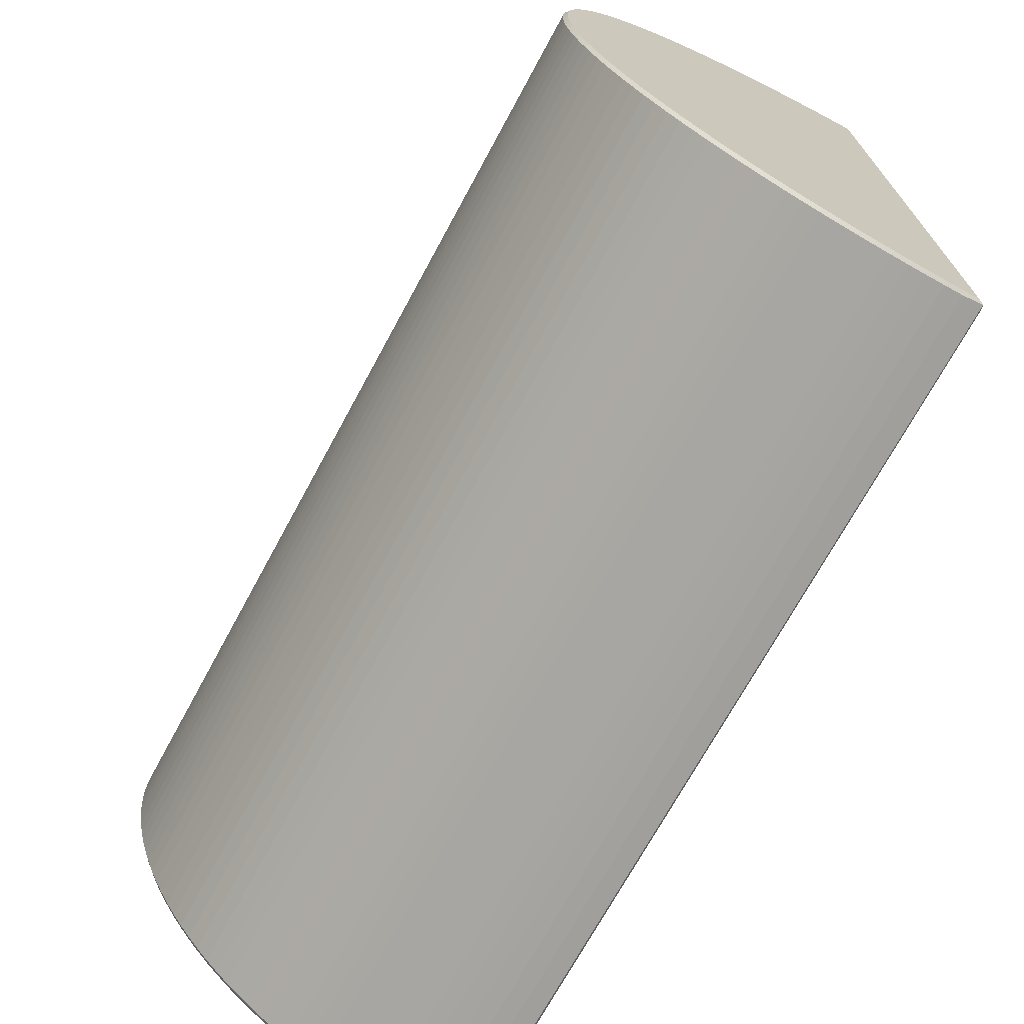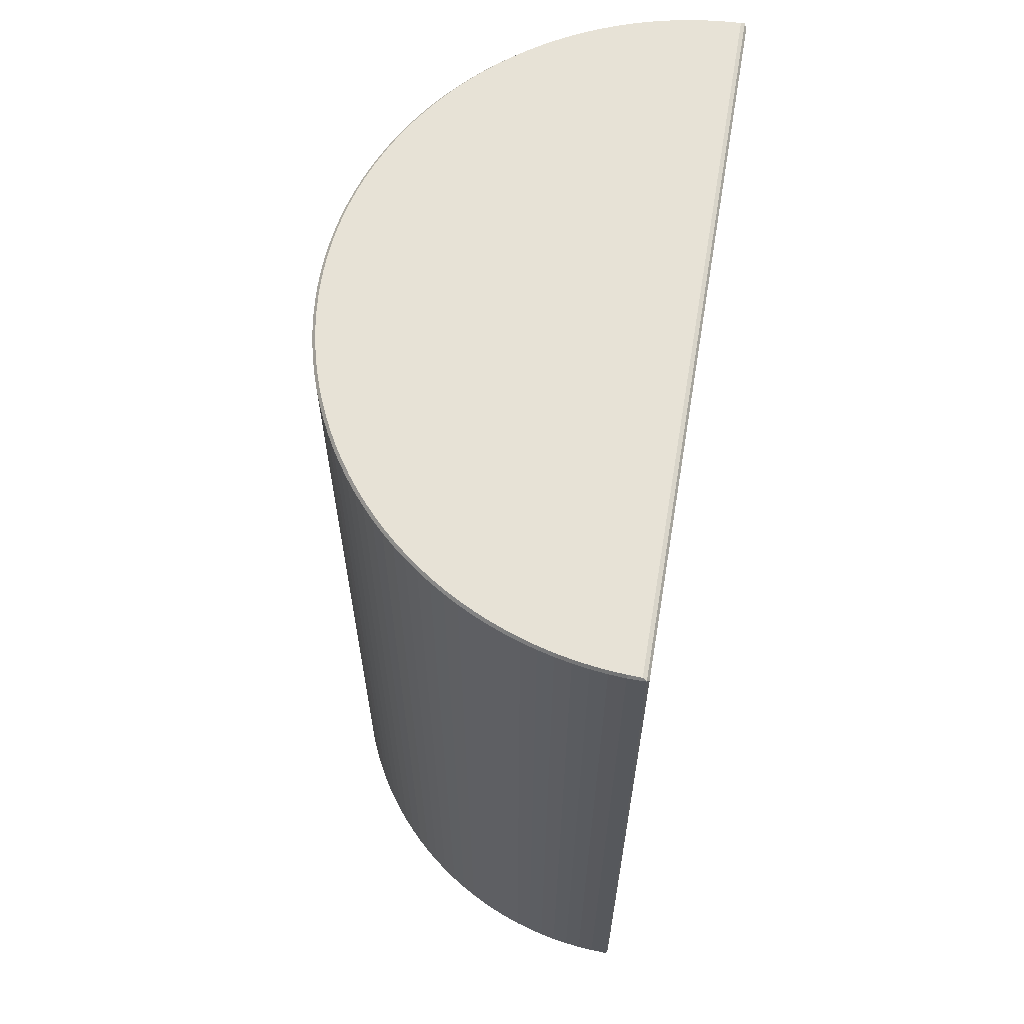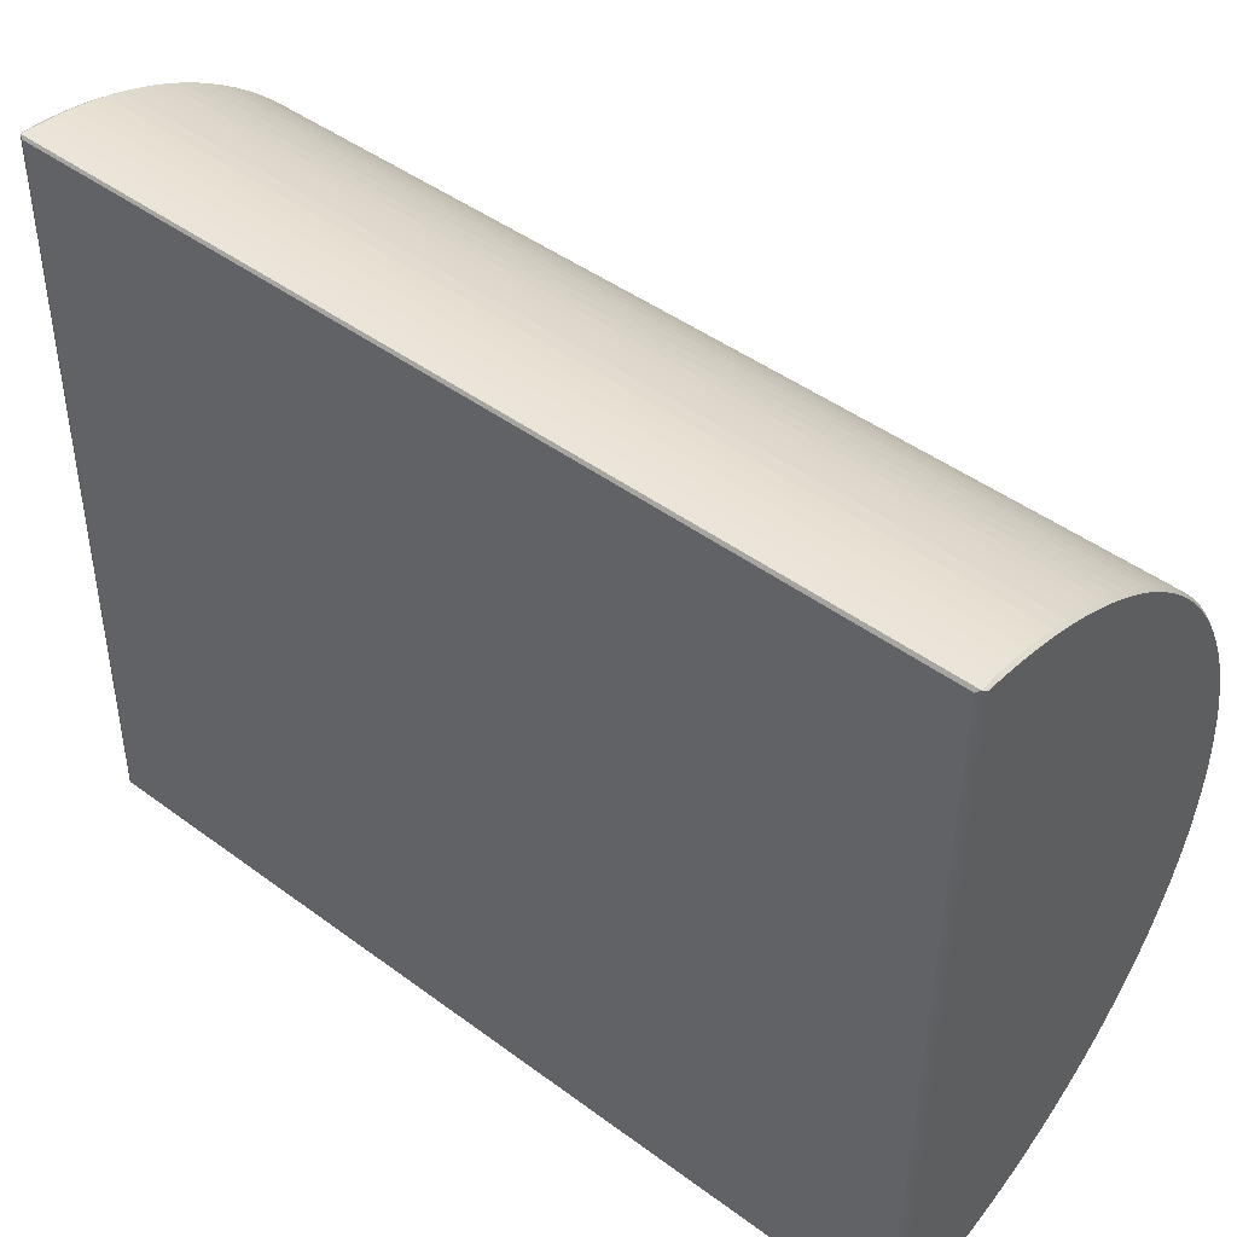
<metadata>
{"format":"obj","ext":"obj","renderer":"f3d","projection":"perspective","resolution":1024,"background":"white","views":[{"elev":-70.8,"azim":-28.4,"up":"+Z"},{"elev":62.9,"azim":8.9,"up":"+Y"},{"elev":45.8,"azim":130.3,"up":"+Z"}]}
</metadata>
<code>
o Cylinder
v -0.01579 -0.7802 -2.078
v -0.01579 4.27 -2.078
v -0.05649 4.27 1.575
v -0.03309 4.27 -0.5255
v -0.02139 4.27 -1.576
v -0.04479 4.27 0.5246
v -0.05064 4.27 1.05
v -0.02724 4.27 -1.051
v -0.03894 4.27 -0.000434
v -0.05649 -0.7802 1.575
v -0.03309 -0.7802 -0.5255
v -0.02139 -0.7802 -1.576
v -0.04479 -0.7802 0.5246
v -0.05064 -0.7802 1.05
v -0.02724 -0.7802 -1.051
v -0.03894 -0.7802 -0.000434
v -0.06209 -0.7802 2.078
v -0.06209 4.27 2.078
v -0.1329 -0.7802 2.074
v -0.1329 4.27 2.074
v -0.2252 -0.7802 2.066
v -0.2252 4.27 2.066
v -0.317 -0.7802 2.054
v -0.317 4.27 2.054
v -0.4081 -0.7802 2.037
v -0.4081 4.27 2.037
v -0.4985 -0.7802 2.017
v -0.4985 4.27 2.017
v -0.5878 -0.7802 1.992
v -0.5878 4.27 1.992
v -0.676 -0.7802 1.964
v -0.676 4.27 1.964
v -0.7628 -0.7802 1.932
v -0.7628 4.27 1.932
v -0.8481 -0.7802 1.895
v -0.8481 4.27 1.895
v -0.9316 -0.7802 1.856
v -0.9316 4.27 1.856
v -1.013 -0.7802 1.812
v -1.013 4.27 1.812
v -1.093 -0.7802 1.765
v -1.093 4.27 1.765
v -1.171 -0.7802 1.714
v -1.171 4.27 1.714
v -1.246 -0.7802 1.66
v -1.246 4.27 1.66
v -1.318 -0.7802 1.602
v -1.318 4.27 1.602
v -1.389 -0.7802 1.542
v -1.389 4.27 1.542
v -1.456 -0.7802 1.478
v -1.456 4.27 1.478
v -1.52 -0.7802 1.412
v -1.52 4.27 1.412
v -1.582 -0.7802 1.342
v -1.582 4.27 1.342
v -1.64 -0.7802 1.27
v -1.64 4.27 1.27
v -1.695 -0.7802 1.196
v -1.695 4.27 1.196
v -1.746 -0.7802 1.119
v -1.746 4.27 1.119
v -1.794 -0.7802 1.04
v -1.794 4.27 1.04
v -1.839 -0.7802 0.9583
v -1.839 4.27 0.9583
v -1.88 -0.7802 0.8752
v -1.88 4.27 0.8752
v -1.917 -0.7802 0.7903
v -1.917 4.27 0.7903
v -1.95 -0.7802 0.7038
v -1.95 4.27 0.7038
v -1.98 -0.7802 0.616
v -1.98 4.27 0.616
v -2.005 -0.7802 0.5269
v -2.005 4.27 0.5269
v -2.027 -0.7802 0.4368
v -2.027 4.27 0.4368
v -2.044 -0.7802 0.3459
v -2.044 4.27 0.3459
v -2.057 -0.7802 0.2542
v -2.057 4.27 0.2542
v -2.067 -0.7802 0.162
v -2.067 4.27 0.162
v -2.072 -0.7802 0.06954
v -2.072 4.27 0.06954
v -2.073 -0.7802 -0.02309
v -2.073 4.27 -0.02309
v -2.07 -0.7802 -0.1157
v -2.07 4.27 -0.1157
v -2.063 -0.7802 -0.208
v -2.063 4.27 -0.208
v -2.051 -0.7802 -0.3
v -2.051 4.27 -0.3
v -2.036 -0.7802 -0.3913
v -2.036 4.27 -0.3913
v -2.016 -0.7802 -0.4819
v -2.016 4.27 -0.4819
v -1.993 -0.7802 -0.5715
v -1.993 4.27 -0.5715
v -1.965 -0.7802 -0.6599
v -1.965 4.27 -0.6599
v -1.934 -0.7802 -0.7471
v -1.934 4.27 -0.7471
v -1.899 -0.7802 -0.8328
v -1.899 4.27 -0.8328
v -1.86 -0.7802 -0.9168
v -1.86 4.27 -0.9168
v -1.817 -0.7802 -0.999
v -1.817 4.27 -0.999
v -1.771 -0.7802 -1.079
v -1.771 4.27 -1.079
v -1.721 -0.7802 -1.157
v -1.721 4.27 -1.157
v -1.668 -0.7802 -1.233
v -1.668 4.27 -1.233
v -1.611 -0.7802 -1.306
v -1.611 4.27 -1.306
v -1.551 -0.7802 -1.377
v -1.551 4.27 -1.377
v -1.488 -0.7802 -1.445
v -1.488 4.27 -1.445
v -1.423 -0.7802 -1.51
v -1.423 4.27 -1.51
v -1.354 -0.7802 -1.572
v -1.354 4.27 -1.572
v -1.282 -0.7802 -1.631
v -1.282 4.27 -1.631
v -1.208 -0.7802 -1.687
v -1.208 4.27 -1.687
v -1.132 -0.7802 -1.74
v -1.132 4.27 -1.74
v -1.053 -0.7802 -1.789
v -1.053 4.27 -1.789
v -0.9728 -0.7802 -1.834
v -0.9728 4.27 -1.834
v -0.8901 -0.7802 -1.876
v -0.8901 4.27 -1.876
v -0.8056 -0.7802 -1.914
v -0.8056 4.27 -1.914
v -0.7196 -0.7802 -1.948
v -0.7196 4.27 -1.948
v -0.6321 -0.7802 -1.979
v -0.6321 4.27 -1.979
v -0.5433 -0.7802 -2.005
v -0.5433 4.27 -2.005
v -0.4534 -0.7802 -2.027
v -0.4534 4.27 -2.027
v -0.3626 -0.7802 -2.046
v -0.3626 4.27 -2.046
v -0.2711 -0.7802 -2.06
v -0.2711 4.27 -2.06
v -0.1791 -0.7802 -2.071
v -0.1791 4.27 -2.071
v -0.08665 -0.7802 -2.077
v -0.08665 4.27 -2.077
v -0.02798 4.257 1.045
v -0.0338 4.257 1.567
v -0.0047 4.257 -1.045
v -0.01052 4.257 -0.5227
v 0.01982 4.236 -2.074
v 0.001121 4.257 -1.568
v -0.01634 4.257 -0.000259
v -0.02216 4.257 0.5222
v -0.02432 -0.7663 1.045
v -0.03014 -0.7663 1.567
v -0.001034 -0.7663 -1.045
v -0.006854 -0.7663 -0.5227
v 0.01982 -0.7462 -2.074
v 0.004787 -0.7663 -1.568
v -0.01268 -0.7663 -0.000259
v -0.0185 -0.7663 0.5222
v -0.03596 -0.7663 2.089
v -0.02639 4.236 2.073
v -0.1396 -0.7602 2.085
v -0.1396 4.25 2.085
v -0.2324 -0.7602 2.077
v -0.2324 4.25 2.077
v -0.3247 -0.7602 2.065
v -0.3247 4.25 2.065
v -0.4163 -0.7602 2.048
v -0.4163 4.25 2.048
v -0.5071 -0.7602 2.028
v -0.5071 4.25 2.028
v -0.5969 -0.7602 2.003
v -0.5969 4.25 2.003
v -0.6856 -0.7602 1.974
v -0.6856 4.25 1.974
v -0.7728 -0.7602 1.942
v -0.7728 4.25 1.942
v -0.8586 -0.7602 1.906
v -0.8586 4.25 1.906
v -0.9426 -0.7602 1.865
v -0.9426 4.25 1.865
v -1.025 -0.7602 1.822
v -1.025 4.25 1.822
v -1.105 -0.7602 1.774
v -1.105 4.25 1.774
v -1.183 -0.7602 1.723
v -1.183 4.25 1.723
v -1.258 -0.7602 1.669
v -1.258 4.25 1.669
v -1.332 -0.7602 1.611
v -1.332 4.25 1.611
v -1.402 -0.7602 1.55
v -1.402 4.25 1.55
v -1.47 -0.7602 1.486
v -1.47 4.25 1.486
v -1.534 -0.7602 1.419
v -1.534 4.25 1.419
v -1.596 -0.7602 1.349
v -1.596 4.25 1.349
v -1.655 -0.7602 1.277
v -1.655 4.25 1.277
v -1.71 -0.7602 1.202
v -1.71 4.25 1.202
v -1.762 -0.7602 1.125
v -1.762 4.25 1.125
v -1.81 -0.7602 1.045
v -1.81 4.25 1.045
v -1.855 -0.7602 0.9633
v -1.855 4.25 0.9633
v -1.896 -0.7602 0.8798
v -1.896 4.25 0.8798
v -1.933 -0.7602 0.7944
v -1.933 4.25 0.7944
v -1.967 -0.7602 0.7075
v -1.967 4.25 0.7075
v -1.996 -0.7602 0.6192
v -1.996 4.25 0.6192
v -2.022 -0.7602 0.5297
v -2.022 4.25 0.5297
v -2.043 -0.7602 0.4391
v -2.043 4.25 0.4391
v -2.061 -0.7602 0.3476
v -2.061 4.25 0.3476
v -2.074 -0.7602 0.2555
v -2.074 4.25 0.2555
v -2.084 -0.7602 0.1628
v -2.084 4.25 0.1628
v -2.089 -0.7602 0.06984
v -2.089 4.25 0.06984
v -2.09 -0.7602 -0.02328
v -2.09 4.25 -0.02328
v -2.087 -0.7602 -0.1164
v -2.087 4.25 -0.1164
v -2.08 -0.7602 -0.2092
v -2.08 4.25 -0.2092
v -2.068 -0.7602 -0.3016
v -2.068 4.25 -0.3016
v -2.053 -0.7602 -0.3935
v -2.053 4.25 -0.3935
v -2.033 -0.7602 -0.4845
v -2.033 4.25 -0.4845
v -2.009 -0.7602 -0.5746
v -2.009 4.25 -0.5746
v -1.982 -0.7602 -0.6635
v -1.982 4.25 -0.6635
v -1.95 -0.7602 -0.7512
v -1.95 4.25 -0.7512
v -1.915 -0.7602 -0.8373
v -1.915 4.25 -0.8373
v -1.876 -0.7602 -0.9218
v -1.876 4.25 -0.9218
v -1.833 -0.7602 -1.004
v -1.833 4.25 -1.004
v -1.786 -0.7602 -1.085
v -1.786 4.25 -1.085
v -1.736 -0.7602 -1.164
v -1.736 4.25 -1.164
v -1.683 -0.7602 -1.24
v -1.683 4.25 -1.24
v -1.626 -0.7602 -1.313
v -1.626 4.25 -1.313
v -1.566 -0.7602 -1.385
v -1.566 4.25 -1.385
v -1.502 -0.7602 -1.453
v -1.502 4.25 -1.453
v -1.436 -0.7602 -1.518
v -1.436 4.25 -1.518
v -1.367 -0.7602 -1.581
v -1.367 4.25 -1.581
v -1.295 -0.7602 -1.64
v -1.295 4.25 -1.64
v -1.221 -0.7602 -1.696
v -1.221 4.25 -1.696
v -1.144 -0.7602 -1.749
v -1.144 4.25 -1.749
v -1.065 -0.7602 -1.798
v -1.065 4.25 -1.798
v -0.9839 -0.7602 -1.844
v -0.9839 4.25 -1.844
v -0.9008 -0.7602 -1.886
v -0.9008 4.25 -1.886
v -0.8159 -0.7602 -1.924
v -0.8159 4.25 -1.924
v -0.7294 -0.7602 -1.959
v -0.7294 4.25 -1.959
v -0.6414 -0.7602 -1.989
v -0.6414 4.25 -1.989
v -0.5522 -0.7602 -2.016
v -0.5522 4.25 -2.016
v -0.4618 -0.7602 -2.038
v -0.4618 4.25 -2.038
v -0.3706 -0.7602 -2.057
v -0.3706 4.25 -2.057
v -0.2786 -0.7602 -2.071
v -0.2786 4.25 -2.071
v -0.186 -0.7602 -2.082
v -0.186 4.25 -2.082
v -0.09312 -0.7602 -2.088
v -0.09312 4.25 -2.088
v 0.01061 -0.7663 -2.09
v 0.006942 4.257 -2.09
v -0.01498 4.236 1.05
v -0.02083 4.236 1.575
v 0.008417 4.236 -1.05
v 0.002567 4.236 -0.5253
v 0.01427 4.236 -1.575
v -0.003283 4.236 -0.000259
v -0.009133 4.236 0.5248
v -0.01498 -0.7462 1.05
v -0.02083 -0.7462 1.575
v 0.008417 -0.7462 -1.05
v 0.002567 -0.7462 -0.5253
v 0.01427 -0.7462 -1.575
v -0.003283 -0.7462 -0.000259
v -0.009133 -0.7462 0.5248
v -0.02639 -0.7462 2.073
v -0.03962 4.257 2.089
v -0.7093 4.27 1.02
v -0.9094 4.27 0.3769
v -0.9008 4.27 -0.3971
v -0.6864 4.27 -1.036
v -0.3712 4.27 -1.525
v -0.4051 4.27 1.516
v -0.3787 4.27 0.3027
v -0.3719 4.27 -0.3111
v -0.2728 4.27 -0.8686
v -0.1358 4.27 -1.36
v -0.4732 4.27 1.472
v -0.2921 4.27 0.8623
v -0.7982 4.27 0.9612
v -0.822 4.27 1.158
v -1.013 4.27 0.2969
v -1.024 4.27 0.4884
v -1.013 4.27 -0.5111
v -1.006 4.27 -0.3194
v -0.7961 4.27 -1.176
v -0.7765 4.27 -0.9787
v -0.4651 4.27 -1.685
v -0.4403 4.27 -1.482
v -0.5026 4.27 1.674
v -0.1661 4.27 1.357
v -0.4051 -0.7802 1.516
v -0.9094 -0.7802 0.3769
v -0.6864 -0.7802 -1.036
v -0.3712 -0.7802 -1.525
v -0.9008 -0.7802 -0.3971
v -0.7093 -0.7802 1.02
v -1.013 -0.7802 0.2969
v -0.7961 -0.7802 -1.176
v -0.4403 -0.7802 -1.482
v -0.3719 -0.7802 -0.3111
v -0.822 -0.7802 1.158
v -0.4732 -0.7802 1.472
v -0.1661 -0.7802 1.357
v -0.5026 -0.7802 1.674
v -0.3787 -0.7802 0.3027
v -1.024 -0.7802 0.4884
v -0.2728 -0.7802 -0.8686
v -0.7765 -0.7802 -0.9787
v -0.4651 -0.7802 -1.685
v -0.1358 -0.7802 -1.36
v -1.006 -0.7802 -0.3194
v -1.013 -0.7802 -0.5111
v -0.7982 -0.7802 0.9612
v -0.2921 -0.7802 0.8623
f 173 330 176 175
f 175 176 178 177
f 177 178 180 179
f 179 180 182 181
f 181 182 184 183
f 183 184 186 185
f 185 186 188 187
f 187 188 190 189
f 189 190 192 191
f 191 192 194 193
f 193 194 196 195
f 195 196 198 197
f 197 198 200 199
f 199 200 202 201
f 201 202 204 203
f 203 204 206 205
f 205 206 208 207
f 207 208 210 209
f 209 210 212 211
f 211 212 214 213
f 213 214 216 215
f 215 216 218 217
f 217 218 220 219
f 219 220 222 221
f 221 222 224 223
f 223 224 226 225
f 225 226 228 227
f 227 228 230 229
f 229 230 232 231
f 231 232 234 233
f 233 234 236 235
f 235 236 238 237
f 237 238 240 239
f 239 240 242 241
f 241 242 244 243
f 243 244 246 245
f 245 246 248 247
f 247 248 250 249
f 249 250 252 251
f 251 252 254 253
f 253 254 256 255
f 255 256 258 257
f 257 258 260 259
f 259 260 262 261
f 261 262 264 263
f 263 264 266 265
f 265 266 268 267
f 267 268 270 269
f 269 270 272 271
f 271 272 274 273
f 273 274 276 275
f 275 276 278 277
f 277 278 280 279
f 279 280 282 281
f 281 282 284 283
f 283 284 286 285
f 285 286 288 287
f 287 288 290 289
f 289 290 292 291
f 291 292 294 293
f 293 294 296 295
f 295 296 298 297
f 297 298 300 299
f 299 300 302 301
f 301 302 304 303
f 303 304 306 305
f 305 306 308 307
f 307 308 310 309
f 326 169 161
f 309 310 312 311
f 311 312 314 313
f 316 174 329
f 319 317 324
f 317 318 324
f 326 161 319
f 327 325 318
f 325 324 318
f 324 326 319
f 318 320 327
f 320 321 327
f 322 328 321
f 328 327 321
f 321 315 322
f 315 316 322
f 329 323 316
f 323 322 316
f 20 18 3
f 119 15 362
f 7 3 158 157
f 8 4 160 159
f 2 5 162 314
f 9 6 164 163
f 6 7 157 164
f 5 8 159 162
f 4 9 163 160
f 10 14 165 166
f 11 15 167 168
f 12 1 313 170
f 13 16 171 172
f 14 13 172 165
f 15 12 170 167
f 16 11 168 171
f 17 10 166 173
f 3 18 330 158
f 19 17 173 175
f 18 20 176 330
f 21 19 175 177
f 20 22 178 176
f 23 21 177 179
f 22 24 180 178
f 25 23 179 181
f 24 26 182 180
f 27 25 181 183
f 26 28 184 182
f 29 27 183 185
f 28 30 186 184
f 31 29 185 187
f 30 32 188 186
f 33 31 187 189
f 32 34 190 188
f 35 33 189 191
f 34 36 192 190
f 37 35 191 193
f 36 38 194 192
f 39 37 193 195
f 38 40 196 194
f 41 39 195 197
f 40 42 198 196
f 43 41 197 199
f 42 44 200 198
f 45 43 199 201
f 44 46 202 200
f 47 45 201 203
f 46 48 204 202
f 49 47 203 205
f 48 50 206 204
f 51 49 205 207
f 50 52 208 206
f 53 51 207 209
f 52 54 210 208
f 55 53 209 211
f 54 56 212 210
f 57 55 211 213
f 56 58 214 212
f 59 57 213 215
f 58 60 216 214
f 61 59 215 217
f 60 62 218 216
f 63 61 217 219
f 62 64 220 218
f 65 63 219 221
f 64 66 222 220
f 67 65 221 223
f 66 68 224 222
f 69 67 223 225
f 68 70 226 224
f 71 69 225 227
f 70 72 228 226
f 73 71 227 229
f 72 74 230 228
f 75 73 229 231
f 74 76 232 230
f 77 75 231 233
f 76 78 234 232
f 79 77 233 235
f 78 80 236 234
f 81 79 235 237
f 80 82 238 236
f 83 81 237 239
f 82 84 240 238
f 85 83 239 241
f 84 86 242 240
f 87 85 241 243
f 86 88 244 242
f 89 87 243 245
f 88 90 246 244
f 91 89 245 247
f 90 92 248 246
f 93 91 247 249
f 92 94 250 248
f 95 93 249 251
f 94 96 252 250
f 97 95 251 253
f 96 98 254 252
f 99 97 253 255
f 98 100 256 254
f 101 99 255 257
f 100 102 258 256
f 103 101 257 259
f 102 104 260 258
f 105 103 259 261
f 104 106 262 260
f 107 105 261 263
f 106 108 264 262
f 109 107 263 265
f 108 110 266 264
f 111 109 265 267
f 110 112 268 266
f 113 111 267 269
f 112 114 270 268
f 115 113 269 271
f 114 116 272 270
f 117 115 271 273
f 116 118 274 272
f 119 117 273 275
f 118 120 276 274
f 121 119 275 277
f 120 122 278 276
f 123 121 277 279
f 122 124 280 278
f 125 123 279 281
f 124 126 282 280
f 127 125 281 283
f 126 128 284 282
f 129 127 283 285
f 128 130 286 284
f 131 129 285 287
f 130 132 288 286
f 133 131 287 289
f 132 134 290 288
f 135 133 289 291
f 134 136 292 290
f 137 135 291 293
f 136 138 294 292
f 139 137 293 295
f 138 140 296 294
f 141 139 295 297
f 140 142 298 296
f 143 141 297 299
f 142 144 300 298
f 145 143 299 301
f 144 146 302 300
f 147 145 301 303
f 146 148 304 302
f 149 147 303 305
f 148 150 306 304
f 151 149 305 307
f 150 152 308 306
f 153 151 307 309
f 152 154 310 308
f 155 153 309 311
f 154 156 312 310
f 1 155 311 313
f 156 2 314 312
f 161 169 313 314
f 316 315 157 158
f 318 317 159 160
f 319 161 314 162
f 321 320 163 164
f 315 321 164 157
f 317 319 162 159
f 320 318 160 163
f 322 323 166 165
f 324 325 168 167
f 169 326 170 313
f 327 328 172 171
f 328 322 165 172
f 326 324 167 170
f 325 327 171 168
f 323 329 173 166
f 174 316 158 330
f 329 174 330 173
f 9 4 338
f 4 8 339
f 80 9 82
f 8 5 340
f 7 38 341
f 116 4 118
f 5 2 156
f 9 80 78
f 4 116 114
f 100 4 102
f 7 6 342
f 5 156 154
f 148 5 150
f 154 152 5
f 152 150 5
f 148 146 5
f 146 144 5
f 144 142 5
f 142 140 5
f 140 138 5
f 138 136 8
f 136 134 8
f 134 132 8
f 132 130 8
f 130 128 8
f 128 126 8
f 126 124 8
f 124 122 8
f 122 120 8
f 120 118 4
f 114 112 4
f 112 110 4
f 110 108 4
f 108 106 4
f 106 104 4
f 104 102 4
f 100 98 9
f 98 96 9
f 96 94 9
f 94 92 9
f 92 90 9
f 90 88 9
f 88 86 9
f 86 84 9
f 84 82 9
f 78 76 9
f 76 74 6
f 74 72 6
f 72 70 6
f 70 68 6
f 68 66 6
f 66 64 6
f 64 62 6
f 62 60 6
f 60 58 6
f 58 56 6
f 56 54 7
f 54 52 7
f 52 50 7
f 50 48 7
f 48 46 7
f 46 44 7
f 44 42 7
f 42 40 7
f 40 38 7
f 38 36 3
f 6 9 337
f 36 34 3
f 34 32 3
f 32 30 3
f 30 28 3
f 28 26 3
f 26 24 3
f 24 22 3
f 22 20 3
f 10 17 19
f 19 21 10
f 21 23 10
f 23 25 10
f 25 27 10
f 27 29 10
f 29 31 10
f 31 33 10
f 33 35 10
f 35 37 10
f 37 39 14
f 39 41 14
f 41 43 14
f 43 45 14
f 45 47 14
f 47 49 14
f 49 51 14
f 51 53 14
f 53 55 14
f 55 57 13
f 57 59 13
f 59 61 13
f 61 63 13
f 63 65 13
f 65 67 13
f 67 69 13
f 69 71 13
f 71 73 13
f 73 75 13
f 75 77 16
f 77 79 16
f 15 137 363
f 79 81 16
f 81 83 16
f 83 85 16
f 85 87 16
f 87 89 16
f 89 91 16
f 91 93 16
f 93 95 16
f 95 97 16
f 97 99 16
f 99 101 11
f 101 103 11
f 103 105 11
f 105 107 11
f 107 109 11
f 109 111 11
f 111 113 11
f 113 115 11
f 115 117 11
f 117 119 11
f 119 121 15
f 121 123 15
f 11 16 364
f 123 125 15
f 125 127 15
f 127 129 15
f 129 131 15
f 131 133 15
f 133 135 15
f 135 137 15
f 137 139 12
f 14 55 365
f 139 141 12
f 141 143 12
f 143 145 12
f 145 147 12
f 147 149 12
f 149 151 12
f 151 153 12
f 153 155 12
f 155 1 12
f 37 14 366
f 75 16 361
f 6 56 343
f 56 7 344
f 9 76 345
f 76 6 346
f 4 100 347
f 100 9 348
f 8 120 349
f 120 4 350
f 5 138 351
f 138 8 352
f 38 3 353
f 3 7 354
f 14 10 367
f 9 332 337
f 332 6 337
f 4 333 338
f 333 9 338
f 8 334 339
f 334 4 339
f 5 335 340
f 335 8 340
f 38 336 341
f 336 7 341
f 6 331 342
f 331 7 342
f 56 331 343
f 331 6 343
f 7 331 344
f 331 56 344
f 76 332 345
f 332 9 345
f 6 332 346
f 332 76 346
f 100 333 347
f 333 4 347
f 9 333 348
f 333 100 348
f 120 334 349
f 334 8 349
f 4 334 350
f 334 120 350
f 138 335 351
f 335 5 351
f 8 335 352
f 335 138 352
f 3 336 353
f 336 38 353
f 7 336 354
f 336 3 354
f 10 37 368
f 16 13 369
f 13 75 370
f 15 11 371
f 11 119 372
f 137 12 373
f 12 15 374
f 16 99 375
f 99 11 376
f 55 13 377
f 13 14 378
f 16 356 361
f 356 75 361
f 15 357 362
f 357 119 362
f 137 358 363
f 358 15 363
f 16 359 364
f 359 11 364
f 55 360 365
f 360 14 365
f 14 355 366
f 355 37 366
f 10 355 367
f 355 14 367
f 37 355 368
f 355 10 368
f 13 356 369
f 356 16 369
f 75 356 370
f 356 13 370
f 11 357 371
f 357 15 371
f 119 357 372
f 357 11 372
f 12 358 373
f 358 137 373
f 15 358 374
f 358 12 374
f 99 359 375
f 359 16 375
f 11 359 376
f 359 99 376
f 13 360 377
f 360 55 377
f 14 360 378
f 360 13 378

</code>
